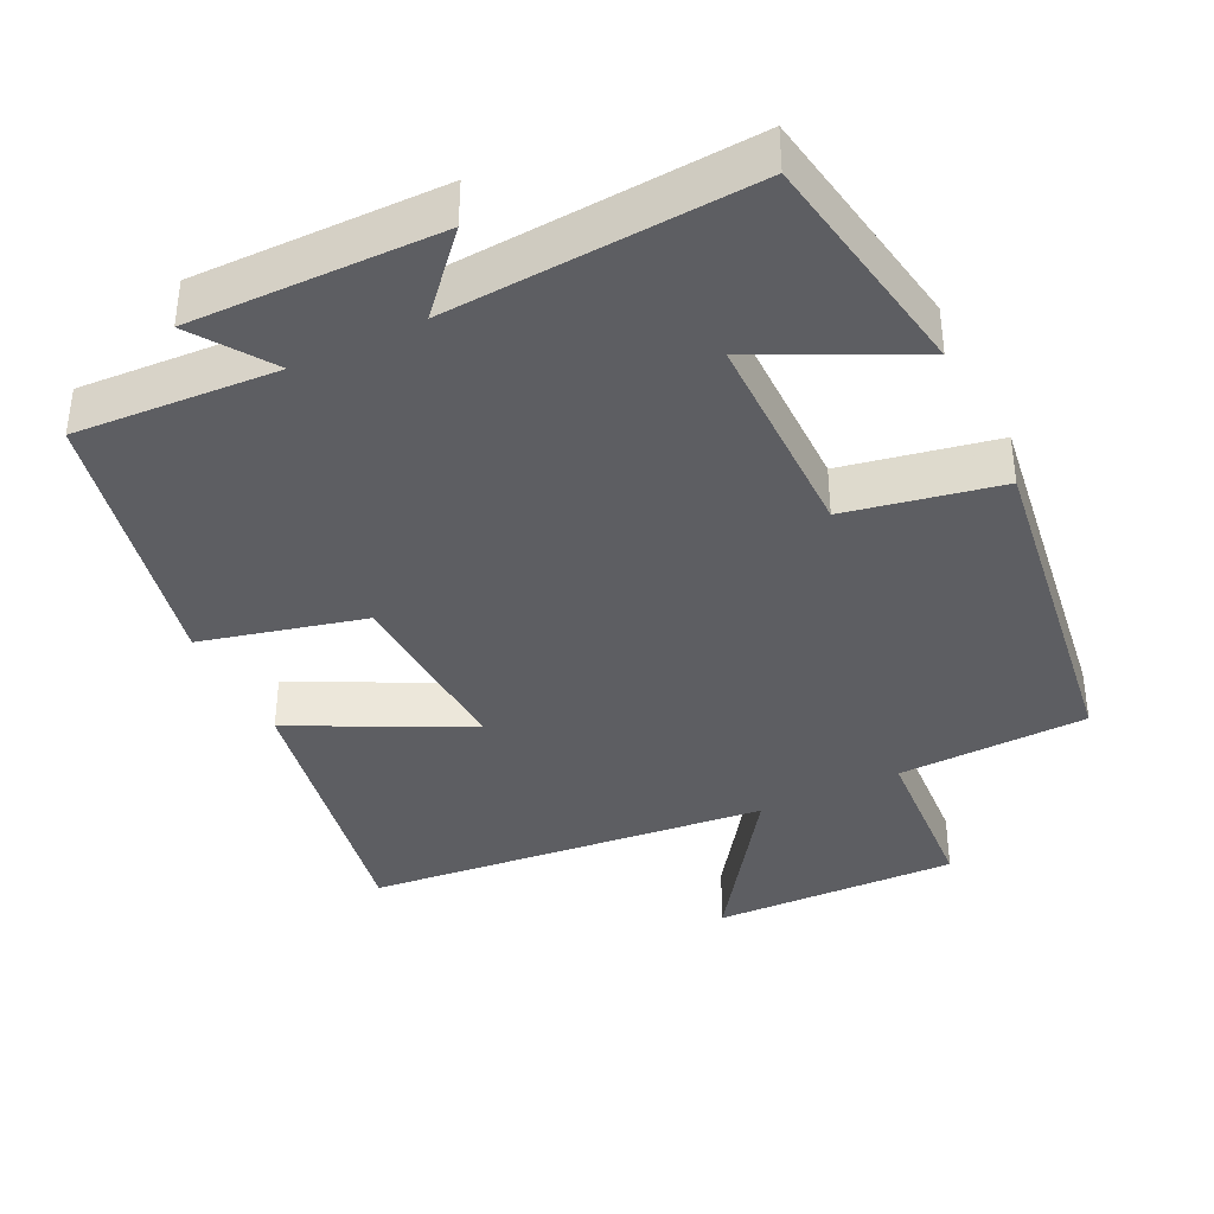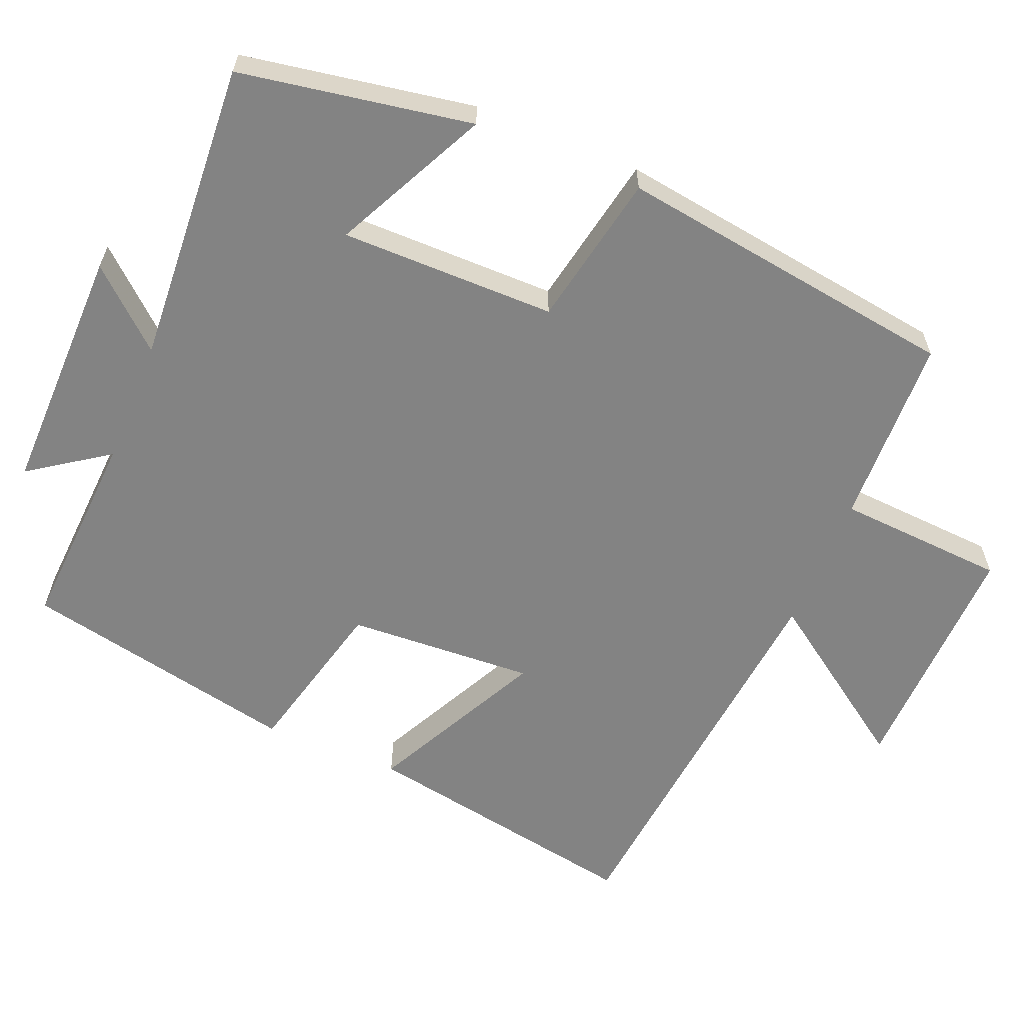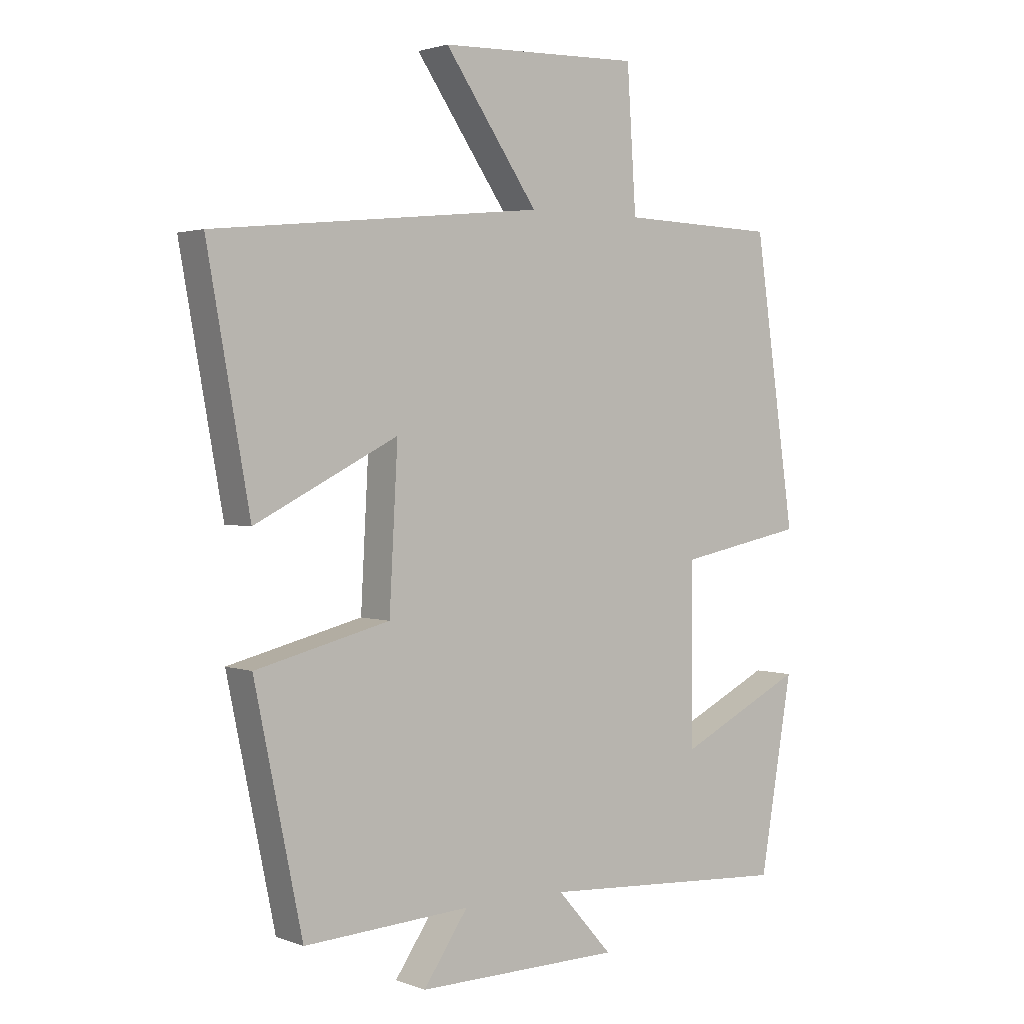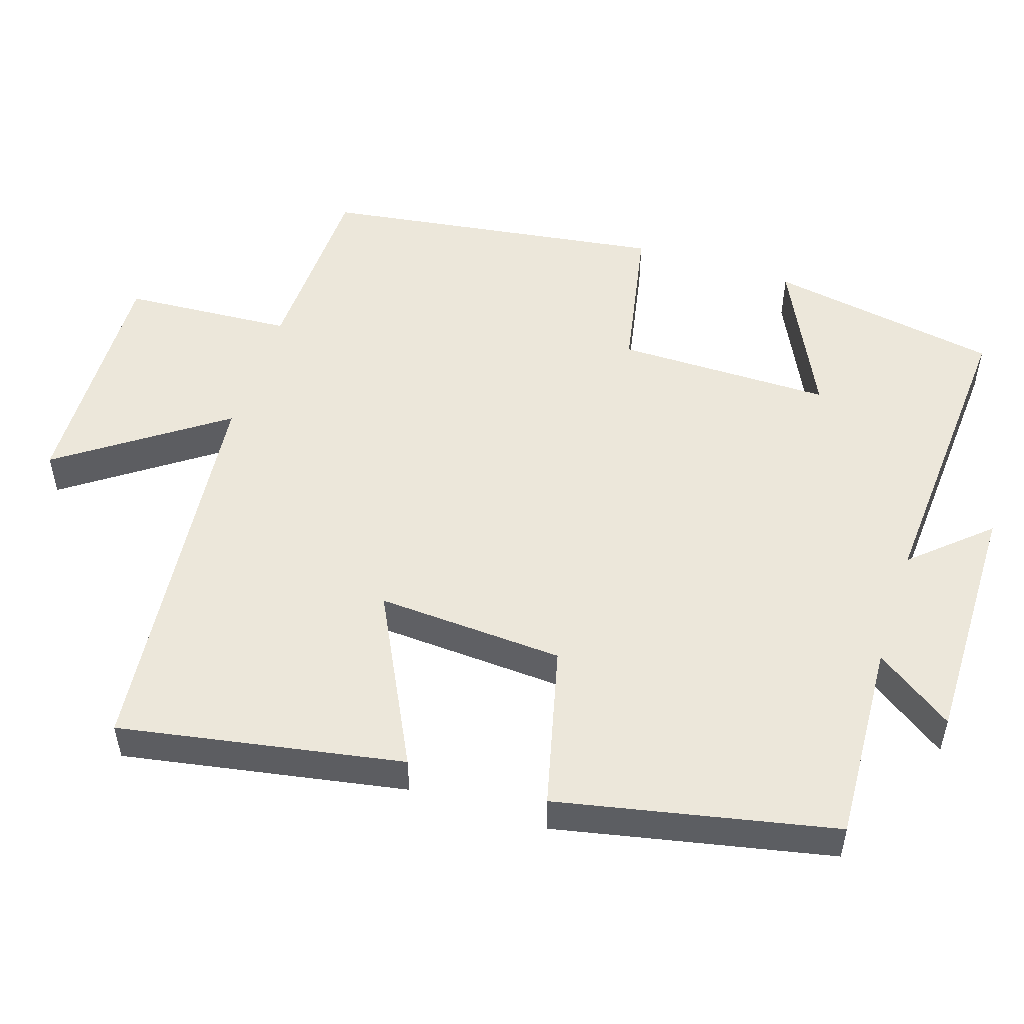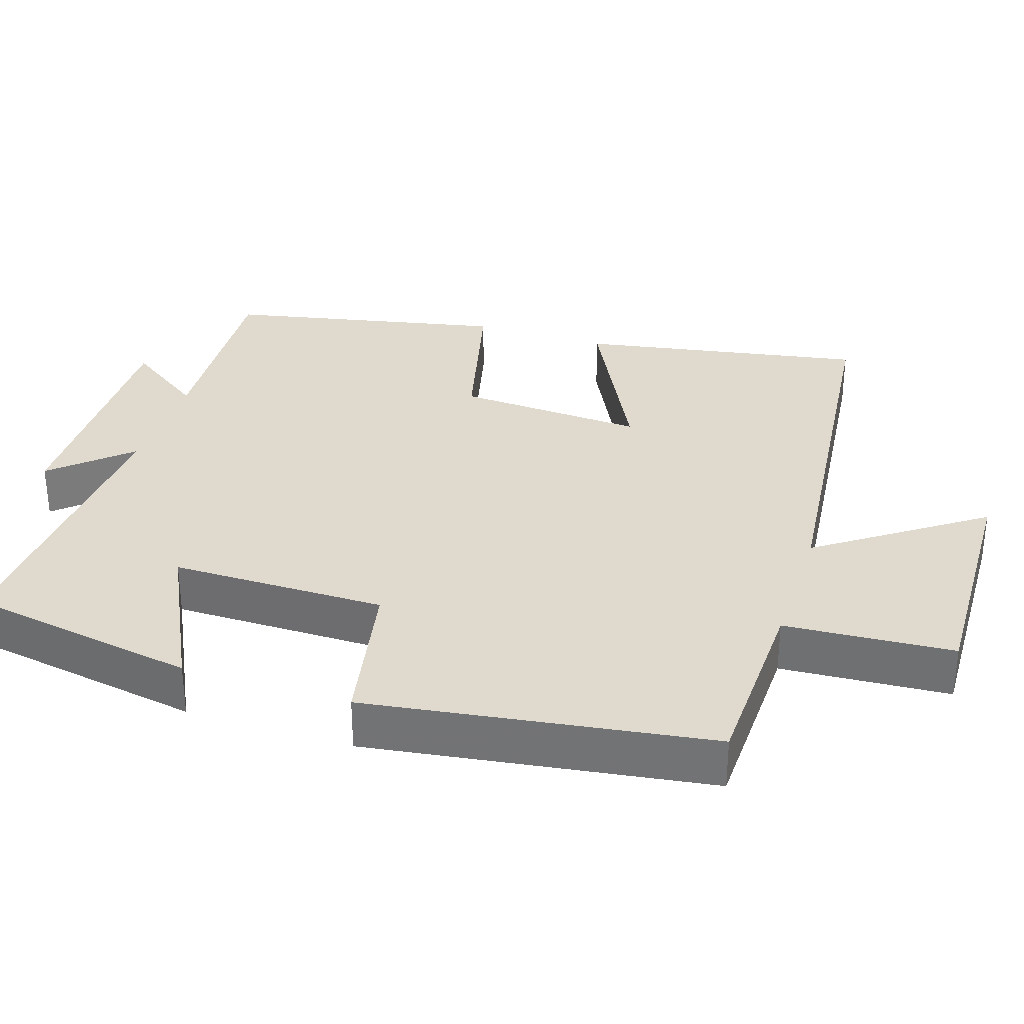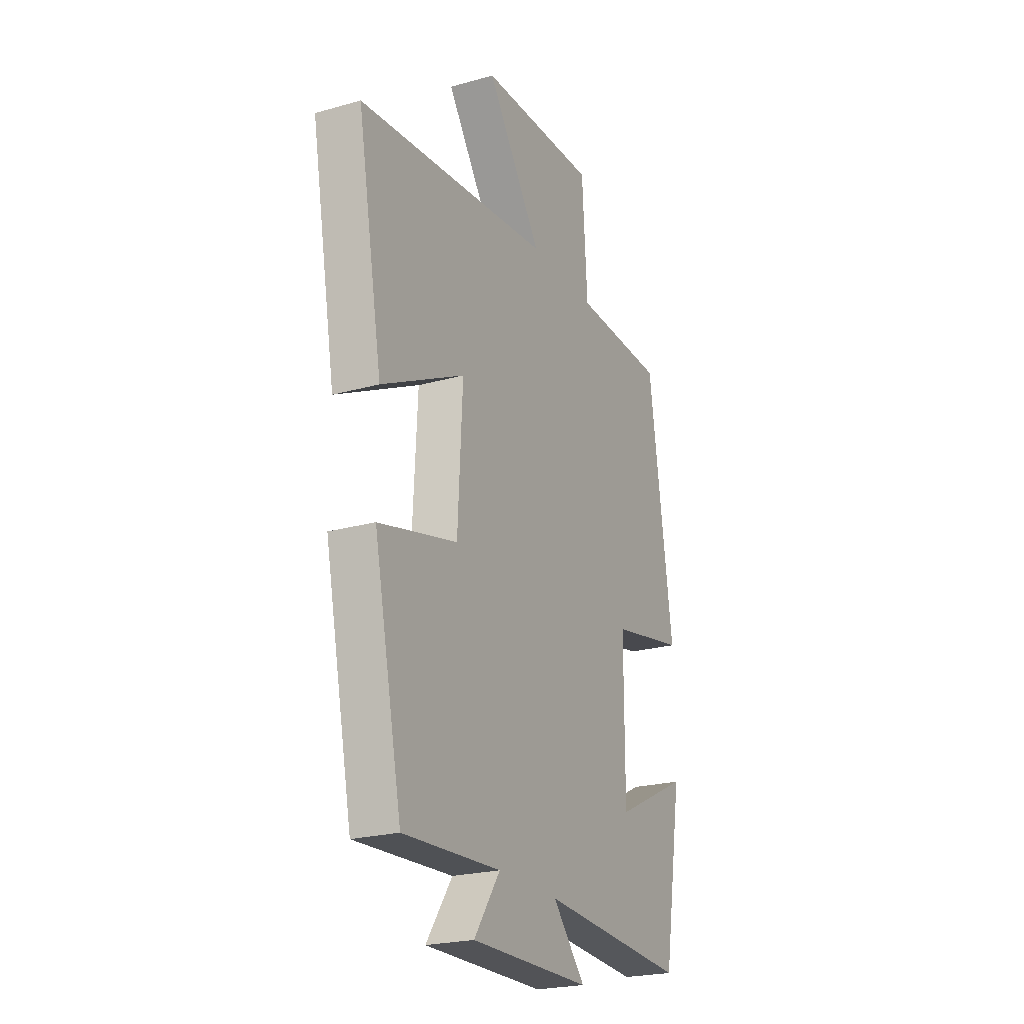
<metadata>
{"format":"obj","ext":"obj","renderer":"f3d","projection":"perspective","resolution":1024,"background":"white","views":[{"elev":-38.5,"azim":-154.0,"up":"+Y"},{"elev":-61.0,"azim":-112.4,"up":"+Y"},{"elev":2.2,"azim":141.9,"up":"+Z"},{"elev":51.9,"azim":108.0,"up":"+Y"},{"elev":32.6,"azim":-72.1,"up":"+Y"},{"elev":-23.1,"azim":115.7,"up":"+Z"}]}
</metadata>
<code>
v 0.421 0.07 -0.516
v 0.145 0.07 -0.5
v 0.219 0.07 -0.607
v -0.121 0.07 -0.603
v -0.029 0.07 -0.5
v -0.446 0.07 -0.526
v -0.5 0.07 -0.209
v -0.29 0.07 -0.312
v -0.29 0.07 -0.018
v -0.5 0.07 0.023
v -0.432 0.07 0.492
v -0.172 0.07 0.5
v -0.157 0.07 0.731
v 0.177 0.07 0.721
v 0.022 0.07 0.5
v 0.57 0.07 0.443
v 0.5 0.07 0.055
v 0.264 0.07 0.174
v 0.278 0.07 -0.082
v 0.5 0.07 -0.137
v 0.421 0 -0.516
v 0.145 0 -0.5
v 0.219 0 -0.607
v -0.121 0 -0.603
v -0.029 0 -0.5
v -0.446 0 -0.526
v -0.5 0 -0.209
v -0.29 0 -0.312
v -0.29 0 -0.018
v -0.5 0 0.023
v -0.432 0 0.492
v -0.172 0 0.5
v -0.157 0 0.731
v 0.177 0 0.721
v 0.022 0 0.5
v 0.57 0 0.443
v 0.5 0 0.055
v 0.264 0 0.174
v 0.278 0 -0.082
v 0.5 0 -0.137
f 19 20 1 2
f 18 19 2
f 15 16 17 18
f 15 18 2
f 12 13 14 15
f 11 12 15
f 10 11 15
f 9 10 15
f 8 9 15 2
f 5 6 7 8
f 5 8 2 3
f 3 4 5
f 22 21 40 39
f 22 39 38
f 38 37 36 35
f 22 38 35
f 35 34 33 32
f 35 32 31
f 35 31 30
f 35 30 29
f 22 35 29 28
f 28 27 26 25
f 23 22 28 25
f 25 24 23
f 1 21 22 2
f 2 22 23 3
f 3 23 24 4
f 4 24 25 5
f 5 25 26 6
f 6 26 27 7
f 7 27 28 8
f 8 28 29 9
f 9 29 30 10
f 10 30 31 11
f 11 31 32 12
f 12 32 33 13
f 13 33 34 14
f 14 34 35 15
f 15 35 36 16
f 16 36 37 17
f 17 37 38 18
f 18 38 39 19
f 19 39 40 20
f 20 40 21 1

</code>
